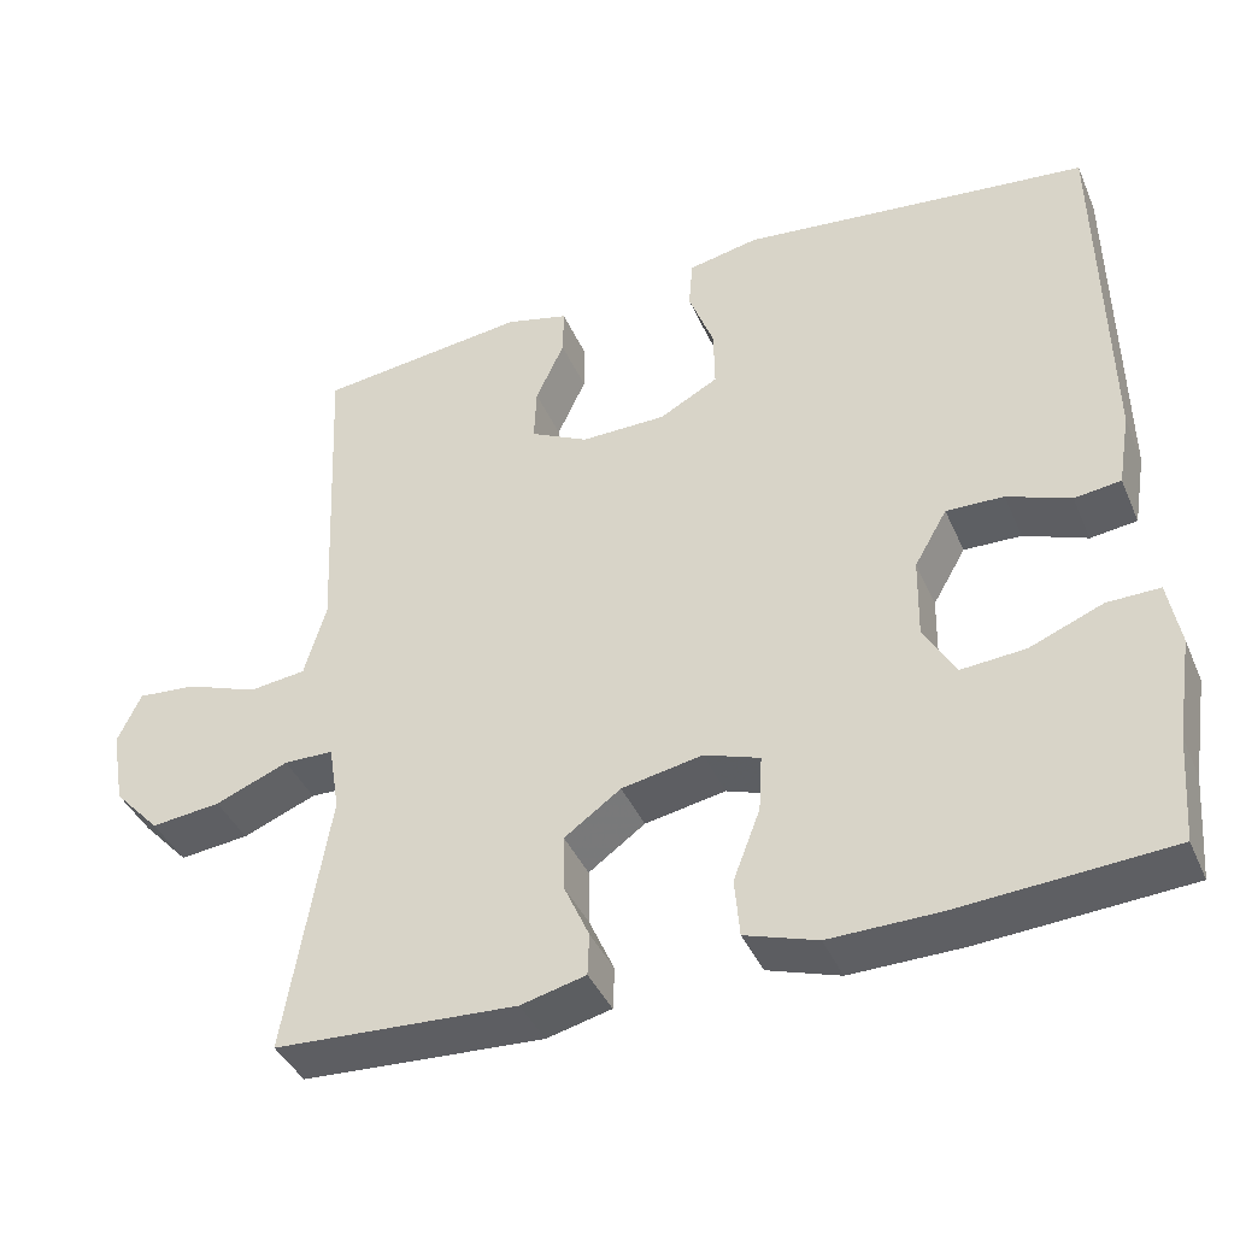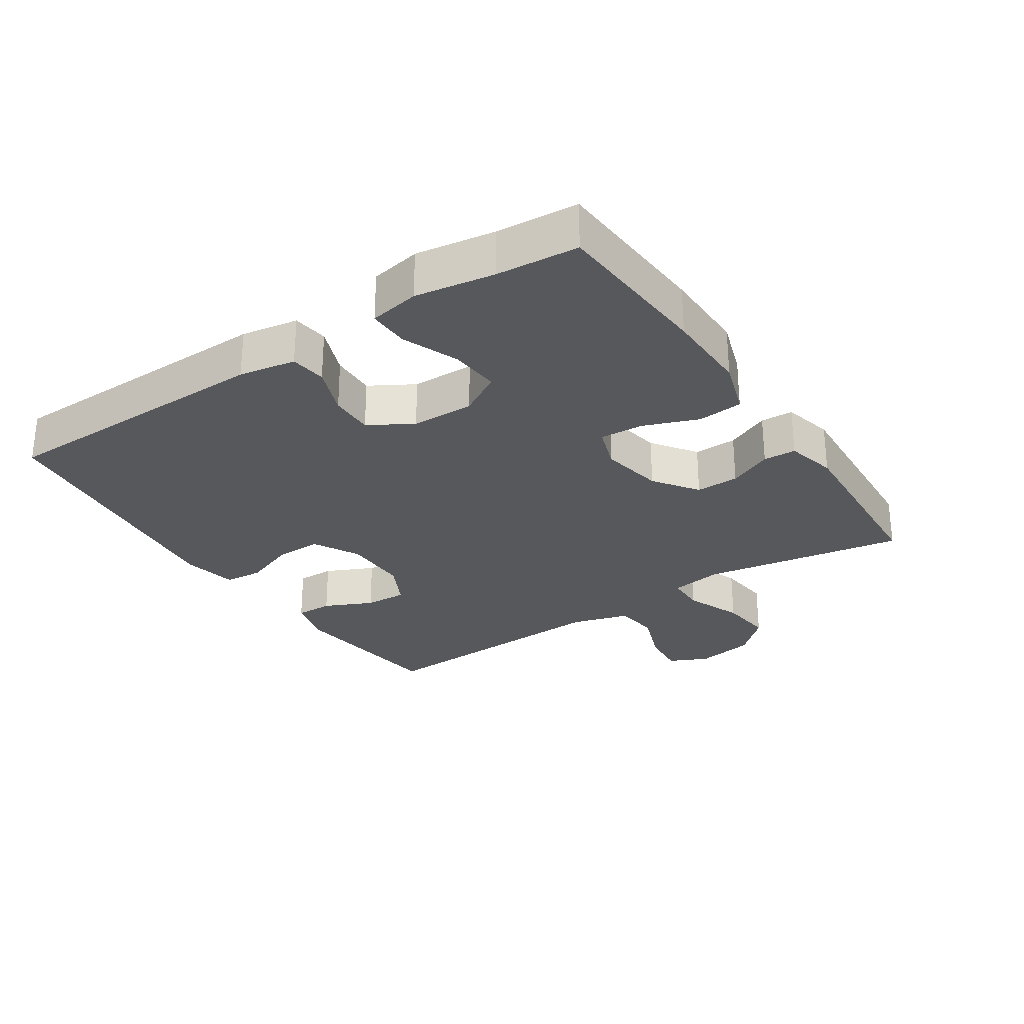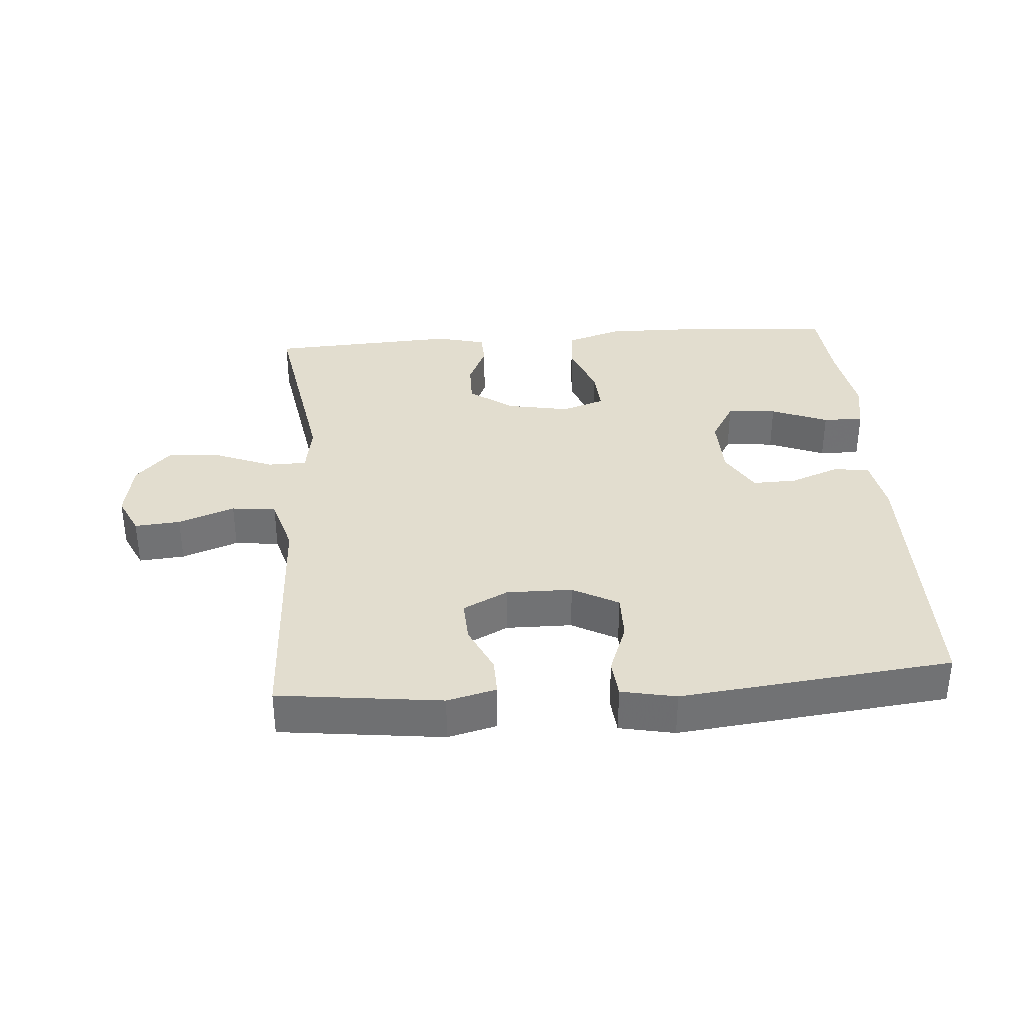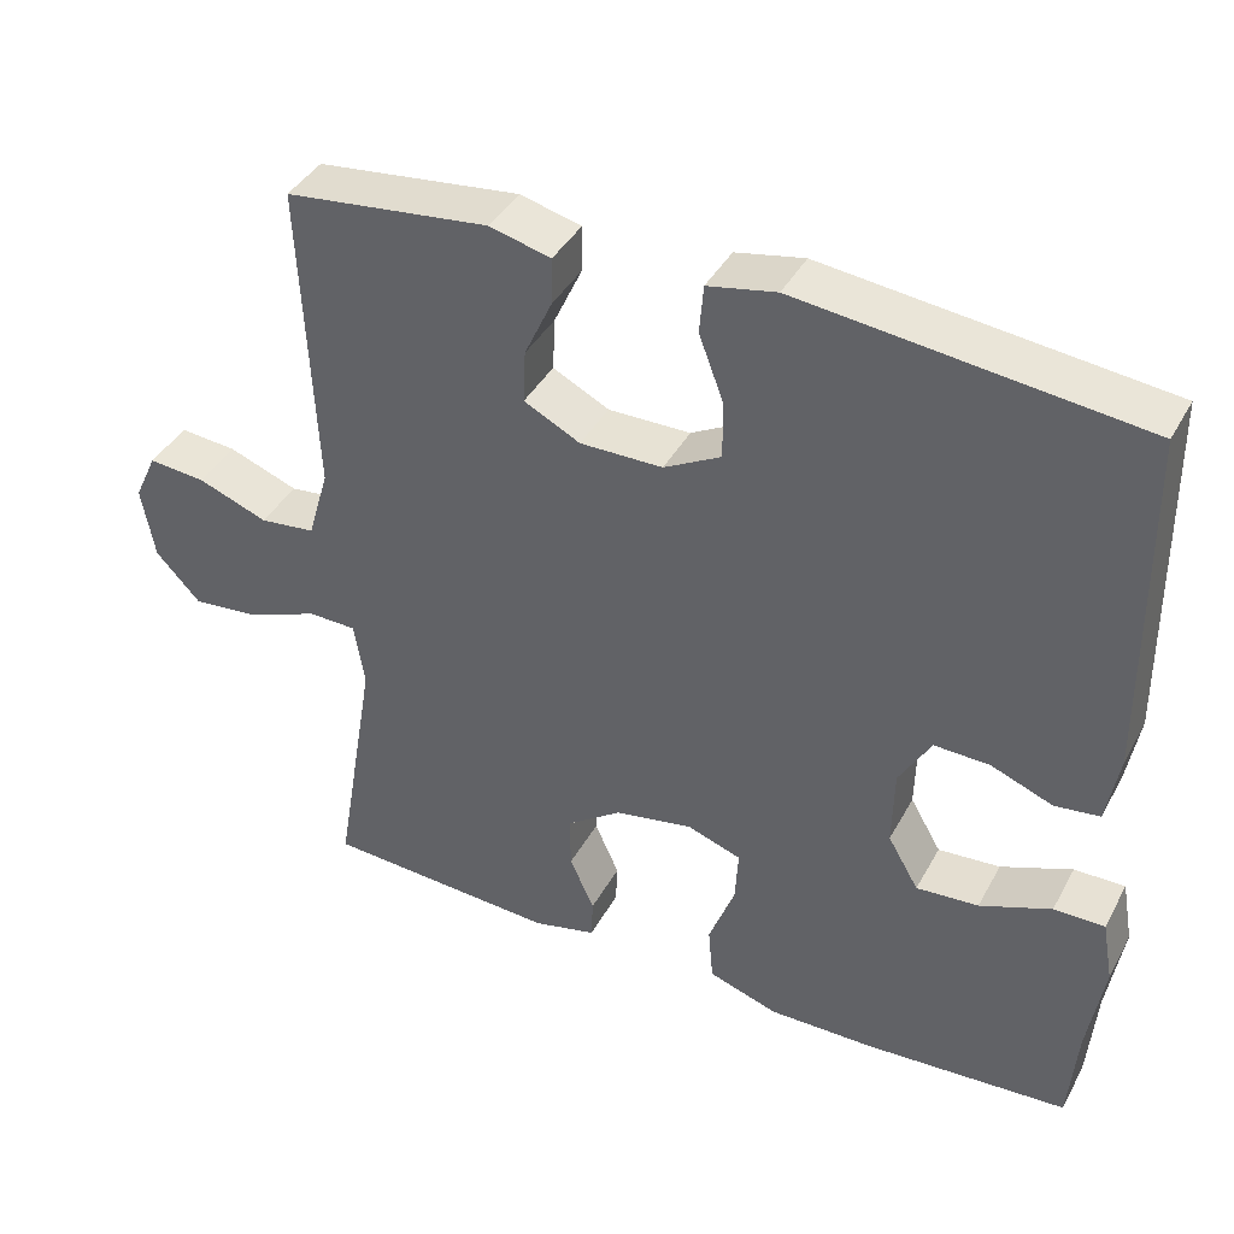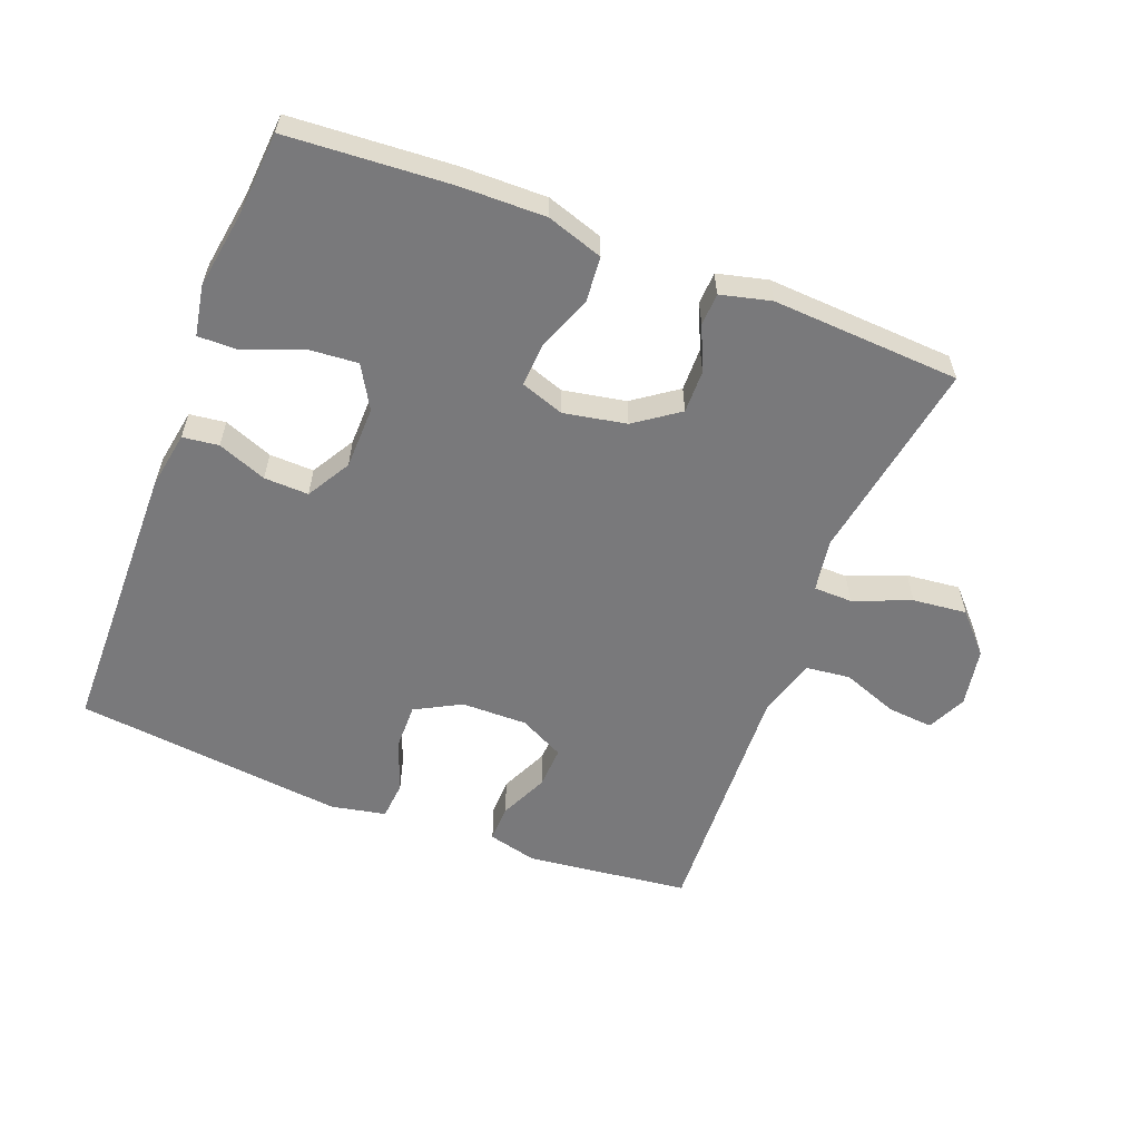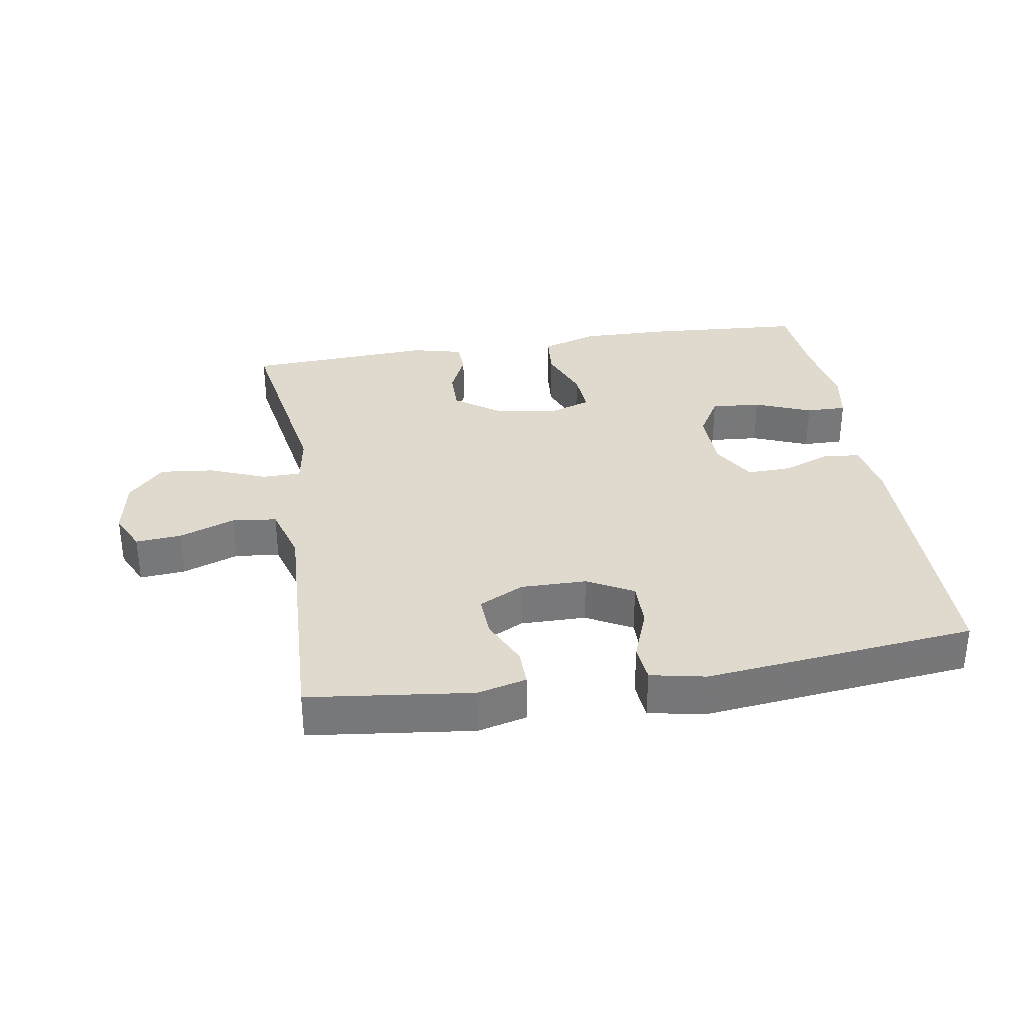
<metadata>
{"format":"obj","ext":"obj","renderer":"f3d","projection":"perspective","resolution":1024,"background":"white","views":[{"elev":-40.5,"azim":22.2,"up":"+Z"},{"elev":-28.1,"azim":123.5,"up":"+Y"},{"elev":34.9,"azim":-4.3,"up":"+Y"},{"elev":40.4,"azim":26.5,"up":"+Z"},{"elev":-57.9,"azim":158.8,"up":"+Y"},{"elev":32.9,"azim":-9.2,"up":"+Y"}]}
</metadata>
<code>
v -0.5 0.07 0.5
v -0.25 0.07 0.53
v -0.175 0.07 0.511
v -0.176 0.07 0.454
v -0.21 0.07 0.38
v -0.213 0.07 0.315
v -0.144 0.07 0.28
v -0.043 0.07 0.281
v 0.027 0.07 0.319
v 0.026 0.07 0.39
v -0.004 0.07 0.47
v 0.001 0.07 0.529
v 0.085 0.07 0.546
v 0.5 0.07 0.5
v 0.506 0.07 0.072
v 0.491 0.07 -0.015
v 0.436 0.07 -0.022
v 0.361 0.07 0.007
v 0.293 0.07 0.009
v 0.254 0.07 -0.058
v 0.252 0.07 -0.154
v 0.29 0.07 -0.219
v 0.366 0.07 -0.213
v 0.453 0.07 -0.178
v 0.515 0.07 -0.177
v 0.529 0.07 -0.254
v 0.51 0.07 -0.375
v 0.5 0.07 -0.5
v 0.252 0.07 -0.517
v 0.121 0.07 -0.519
v 0.035 0.07 -0.491
v 0.029 0.07 -0.422
v 0.061 0.07 -0.338
v 0.065 0.07 -0.271
v -0.001 0.07 -0.248
v -0.097 0.07 -0.266
v -0.164 0.07 -0.314
v -0.163 0.07 -0.38
v -0.133 0.07 -0.447
v -0.135 0.07 -0.497
v -0.212 0.07 -0.516
v -0.5 0.07 -0.5
v -0.448 0.07 -0.189
v -0.461 0.07 -0.109
v -0.52 0.07 -0.108
v -0.607 0.07 -0.143
v -0.69 0.07 -0.152
v -0.745 0.07 -0.093
v -0.761 0.07 -0.003
v -0.733 0.07 0.057
v -0.663 0.07 0.051
v -0.577 0.07 0.019
v -0.509 0.07 0.027
v -0.483 0.07 0.116
v -0.489 0.07 0.251
v -0.5 0 0.5
v -0.25 0 0.53
v -0.175 0 0.511
v -0.176 0 0.454
v -0.21 0 0.38
v -0.213 0 0.315
v -0.144 0 0.28
v -0.043 0 0.281
v 0.027 0 0.319
v 0.026 0 0.39
v -0.004 0 0.47
v 0.001 0 0.529
v 0.085 0 0.546
v 0.5 0 0.5
v 0.506 0 0.072
v 0.491 0 -0.015
v 0.436 0 -0.022
v 0.361 0 0.007
v 0.293 0 0.009
v 0.254 0 -0.058
v 0.252 0 -0.154
v 0.29 0 -0.219
v 0.366 0 -0.213
v 0.453 0 -0.178
v 0.515 0 -0.177
v 0.529 0 -0.254
v 0.51 0 -0.375
v 0.5 0 -0.5
v 0.252 0 -0.517
v 0.121 0 -0.519
v 0.035 0 -0.491
v 0.029 0 -0.422
v 0.061 0 -0.338
v 0.065 0 -0.271
v -0.001 0 -0.248
v -0.097 0 -0.266
v -0.164 0 -0.314
v -0.163 0 -0.38
v -0.133 0 -0.447
v -0.135 0 -0.497
v -0.212 0 -0.516
v -0.5 0 -0.5
v -0.448 0 -0.189
v -0.461 0 -0.109
v -0.52 0 -0.108
v -0.607 0 -0.143
v -0.69 0 -0.152
v -0.745 0 -0.093
v -0.761 0 -0.003
v -0.733 0 0.057
v -0.663 0 0.051
v -0.577 0 0.019
v -0.509 0 0.027
v -0.483 0 0.116
v -0.489 0 0.251
f 54 55 1 2
f 53 54 2 3
f 49 50 51 52
f 49 52 53
f 48 49 53
f 45 46 47 48
f 44 45 48 53
f 40 41 42 43
f 38 39 40 43
f 37 38 43 44
f 36 37 44 53
f 30 31 32 33
f 30 33 34
f 27 28 29 30
f 27 30 34
f 26 27 34 35
f 23 24 25 26
f 22 23 26 35
f 15 16 17 18
f 15 18 19
f 14 15 19
f 13 14 19 20
f 10 11 12 13
f 9 10 13 20
f 53 3 4 5
f 53 5 6
f 35 36 53 6
f 21 22 35 6
f 8 9 20 21
f 7 8 21
f 6 7 21
f 57 56 110 109
f 58 57 109 108
f 107 106 105 104
f 108 107 104
f 108 104 103
f 103 102 101 100
f 108 103 100 99
f 98 97 96 95
f 98 95 94 93
f 99 98 93 92
f 108 99 92 91
f 88 87 86 85
f 89 88 85
f 85 84 83 82
f 89 85 82
f 90 89 82 81
f 81 80 79 78
f 90 81 78 77
f 73 72 71 70
f 74 73 70
f 74 70 69
f 75 74 69 68
f 68 67 66 65
f 75 68 65 64
f 60 59 58 108
f 61 60 108
f 61 108 91 90
f 61 90 77 76
f 76 75 64 63
f 76 63 62
f 76 62 61
f 1 56 57 2
f 2 57 58 3
f 3 58 59 4
f 4 59 60 5
f 5 60 61 6
f 6 61 62 7
f 7 62 63 8
f 8 63 64 9
f 9 64 65 10
f 10 65 66 11
f 11 66 67 12
f 12 67 68 13
f 13 68 69 14
f 14 69 70 15
f 15 70 71 16
f 16 71 72 17
f 17 72 73 18
f 18 73 74 19
f 19 74 75 20
f 20 75 76 21
f 21 76 77 22
f 22 77 78 23
f 23 78 79 24
f 24 79 80 25
f 25 80 81 26
f 26 81 82 27
f 27 82 83 28
f 28 83 84 29
f 29 84 85 30
f 30 85 86 31
f 31 86 87 32
f 32 87 88 33
f 33 88 89 34
f 34 89 90 35
f 35 90 91 36
f 36 91 92 37
f 37 92 93 38
f 38 93 94 39
f 39 94 95 40
f 40 95 96 41
f 41 96 97 42
f 42 97 98 43
f 43 98 99 44
f 44 99 100 45
f 45 100 101 46
f 46 101 102 47
f 47 102 103 48
f 48 103 104 49
f 49 104 105 50
f 50 105 106 51
f 51 106 107 52
f 52 107 108 53
f 53 108 109 54
f 54 109 110 55
f 55 110 56 1

</code>
